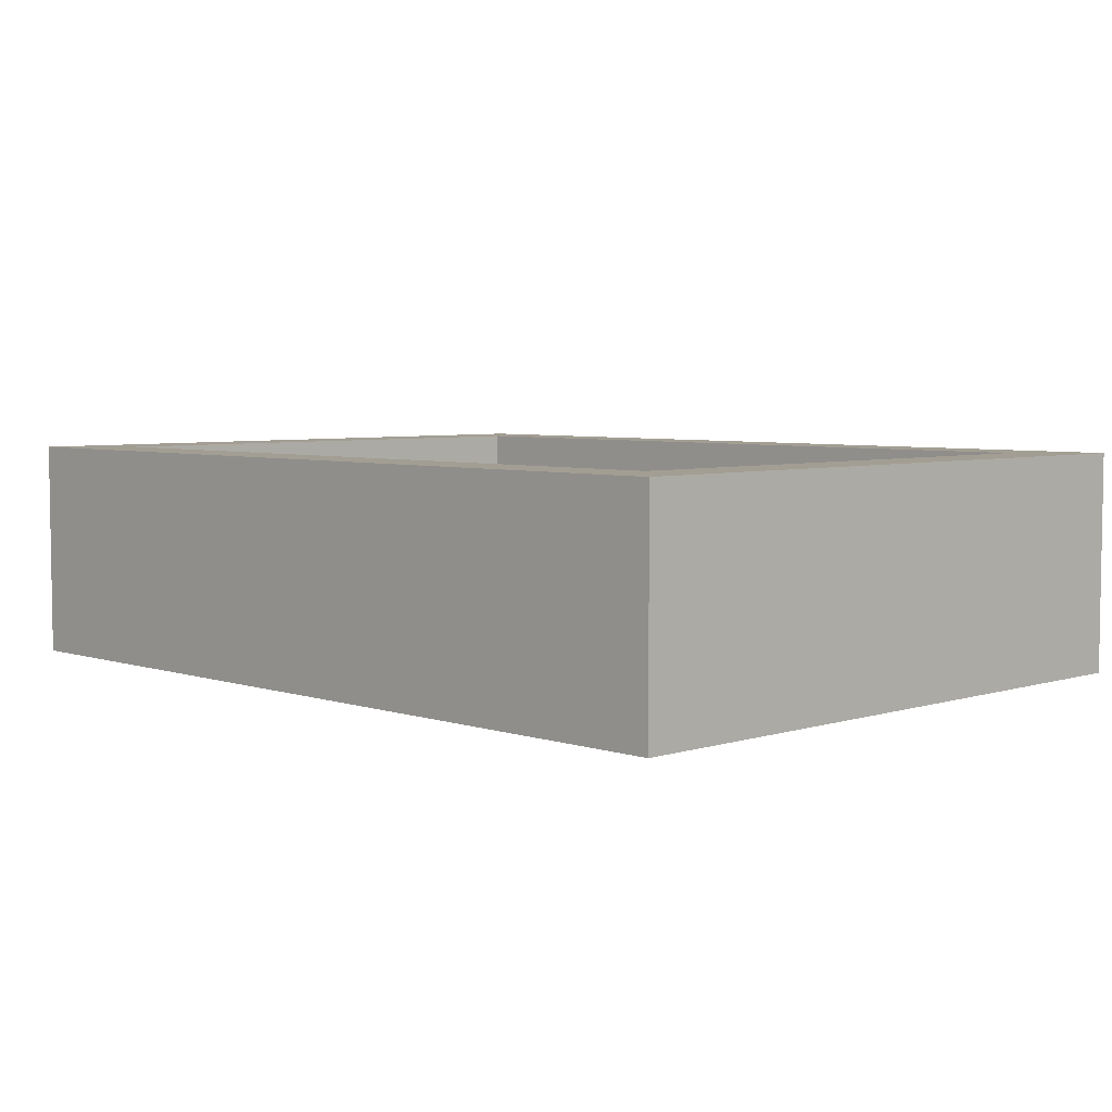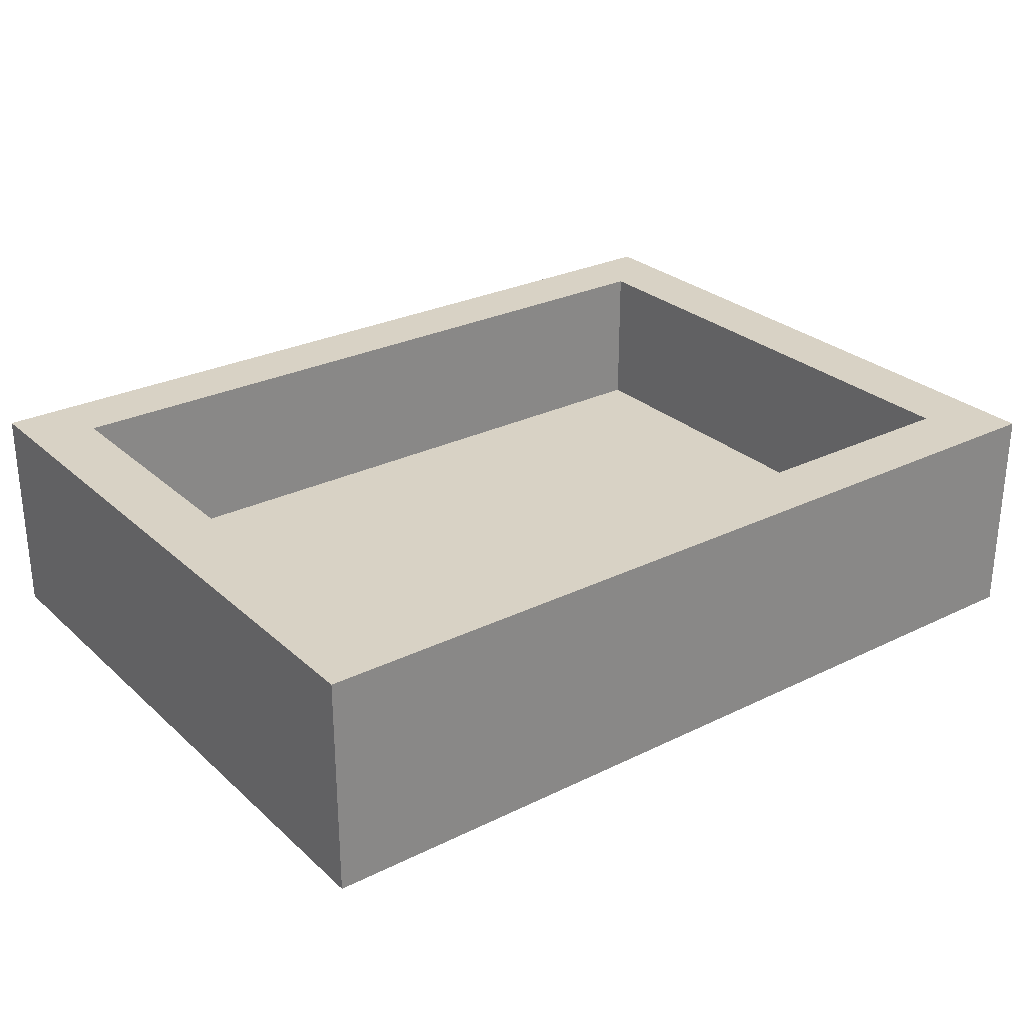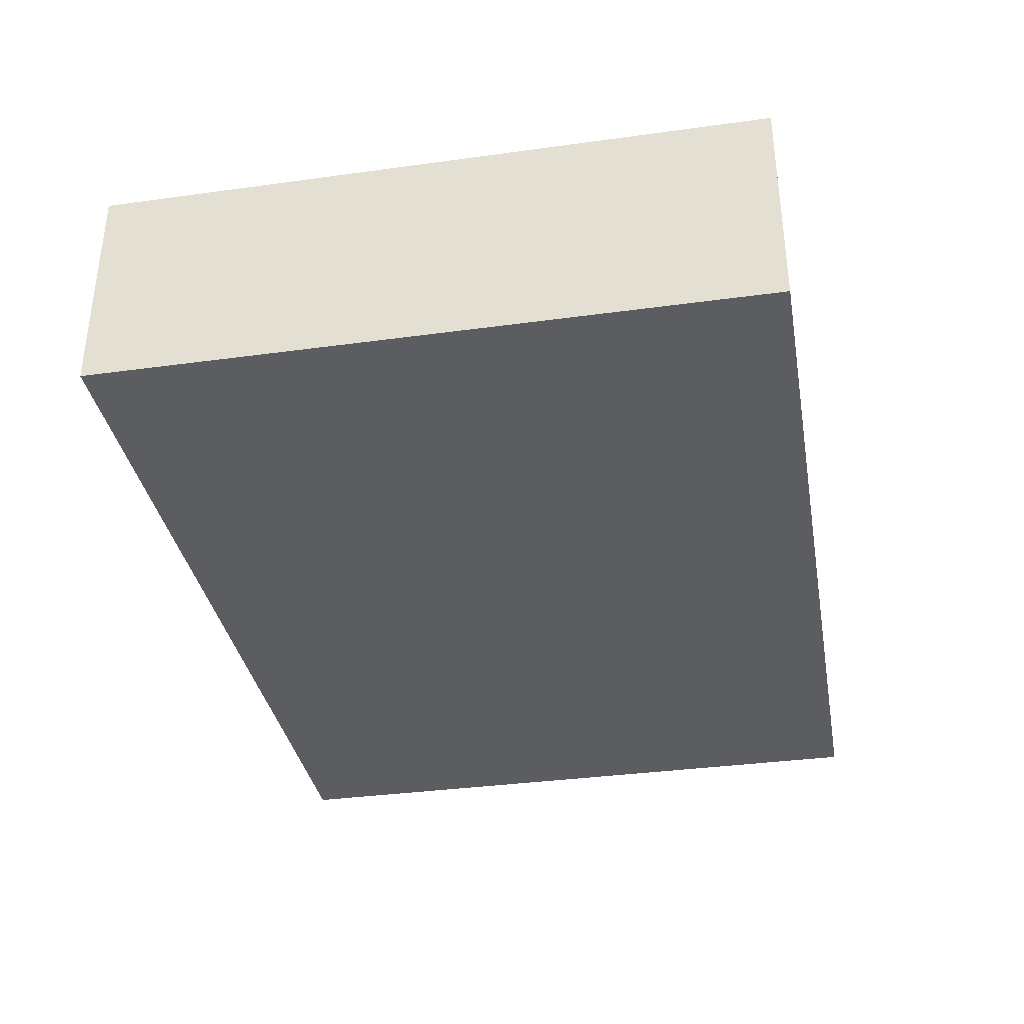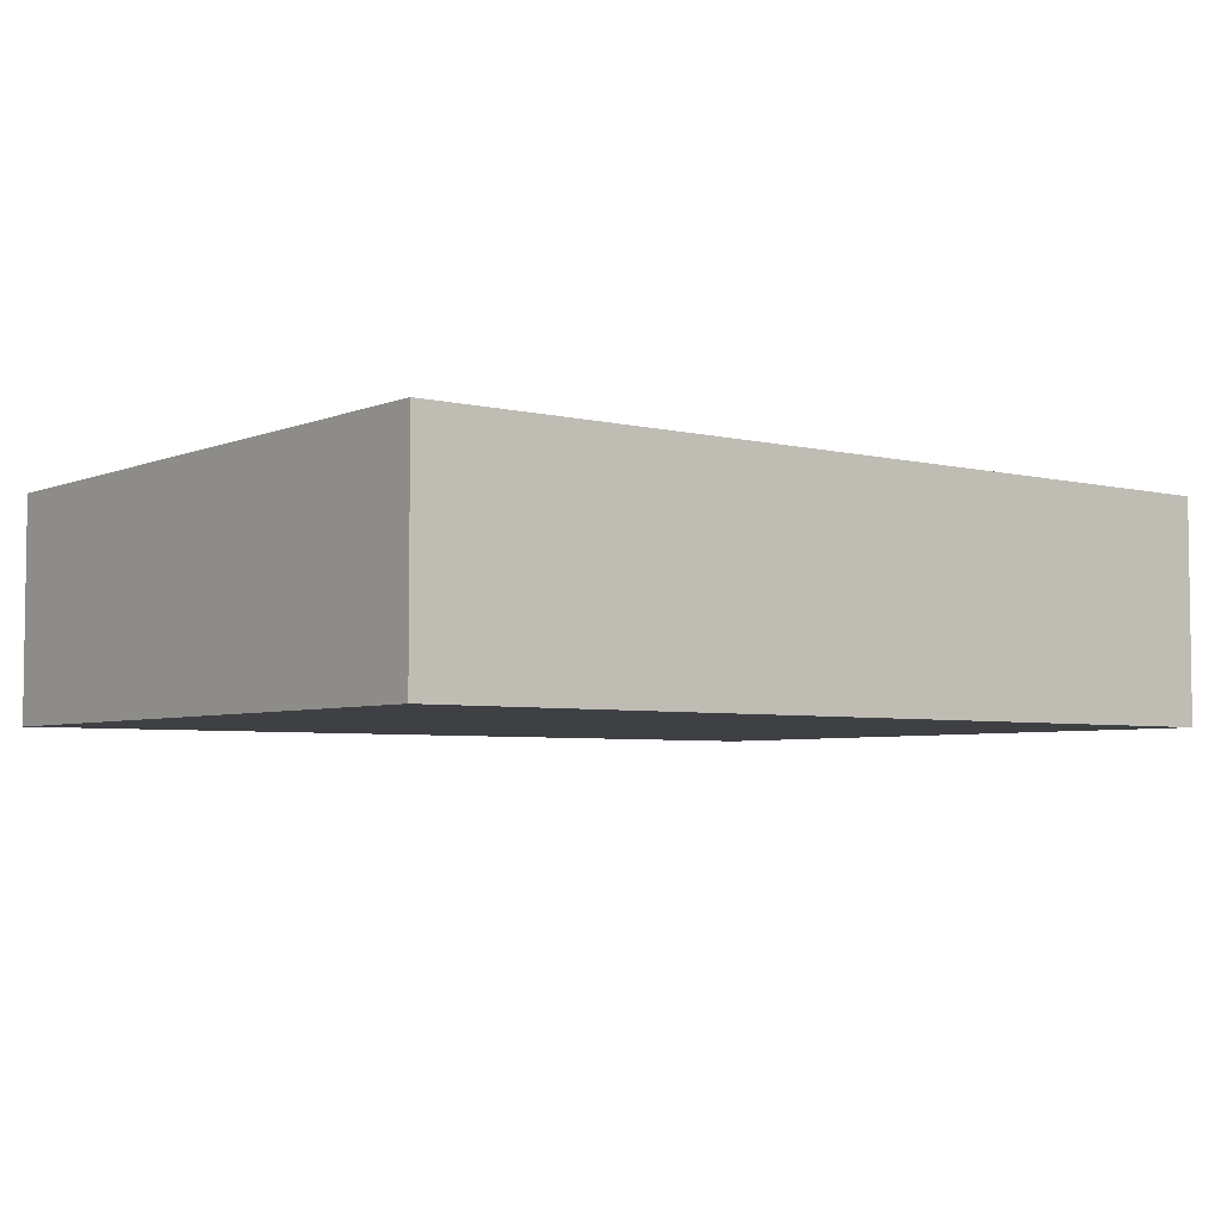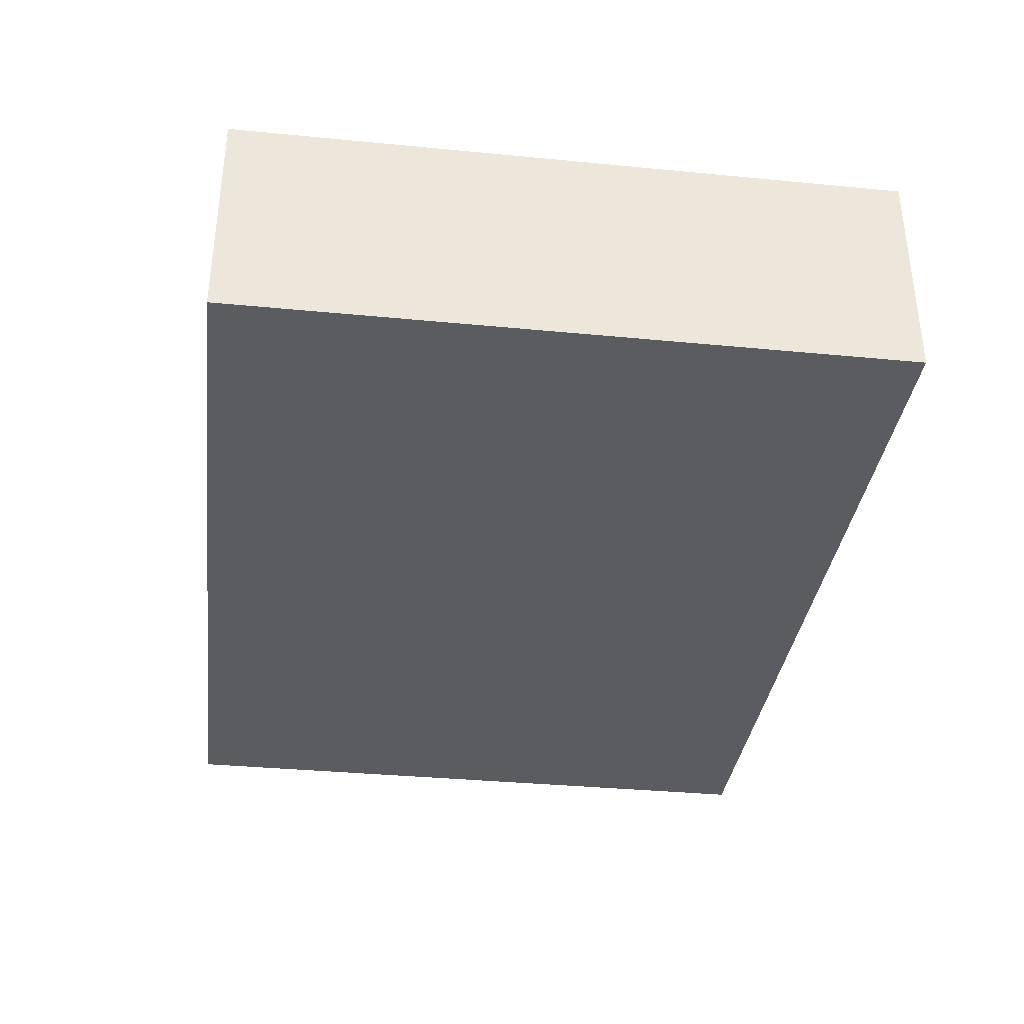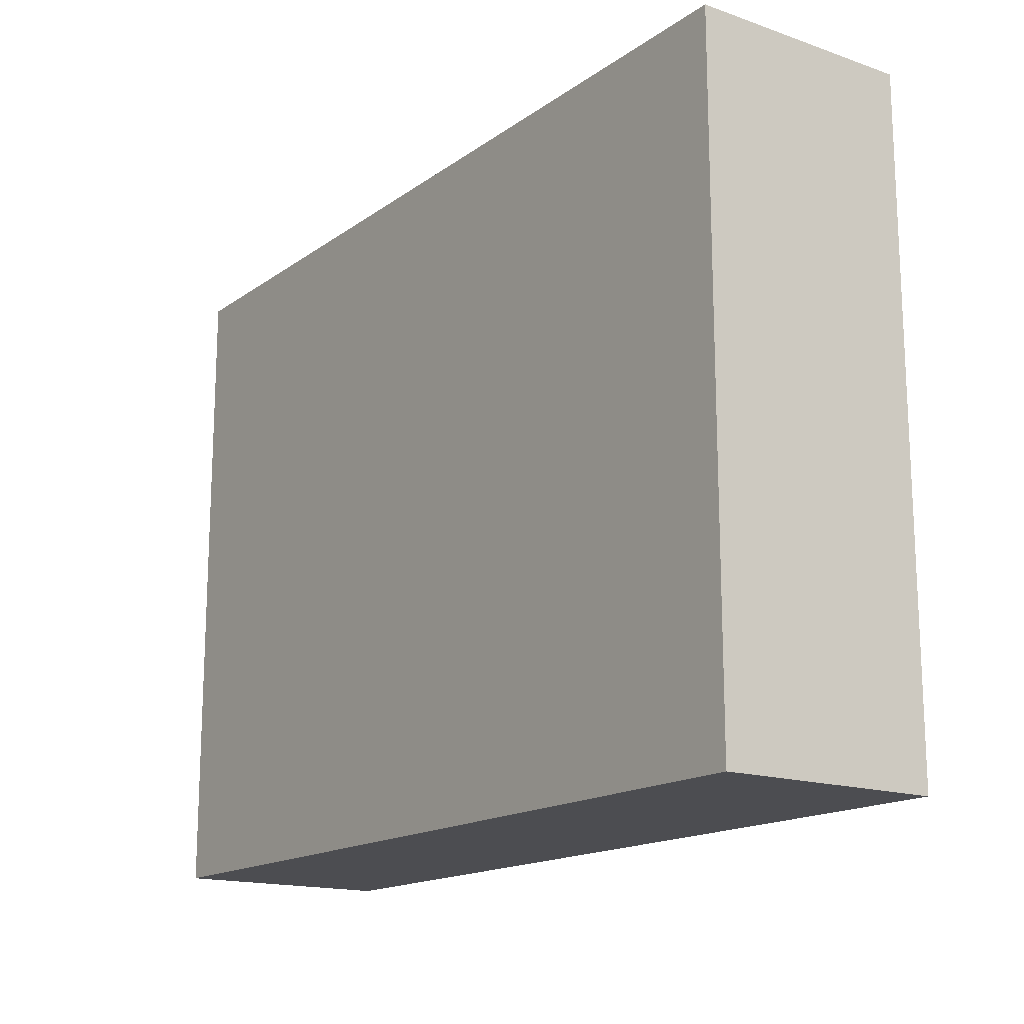
<metadata>
{"format":"obj","ext":"obj","renderer":"f3d","projection":"perspective","resolution":1024,"background":"white","views":[{"elev":5.1,"azim":-134.4,"up":"+Z"},{"elev":27.7,"azim":-36.8,"up":"+Z"},{"elev":-35.4,"azim":100.3,"up":"+Z"},{"elev":-4.7,"azim":142.0,"up":"+Z"},{"elev":-35.3,"azim":82.7,"up":"+Z"},{"elev":-16.1,"azim":-125.4,"up":"+Y"}]}
</metadata>
<code>
g default
v -2 -1.5 1
v -1.7 -1.2 1
v -1.7 1.2 1
v 1.7 1.2 1
v 2 1.5 1
v -2 1.5 1
v 1.7 -1.2 1
v 2 -1.5 1
v -2 -1.5 -0
v -2 1.5 -0
v 2 -1.5 -0
v 2 1.5 -0
v -1.7 1.2 0.3
v 1.7 1.2 0.3
v 1.7 -1.2 0.3
v -1.7 -1.2 0.3
g pCube3
f 9 1 10
f 10 1 6
f 9 11 1
f 1 11 8
f 8 11 5
f 5 11 12
f 6 5 10
f 10 5 12
f 10 12 9
f 9 12 11
f 4 3 14
f 14 3 13
f 7 4 15
f 15 4 14
f 13 16 14
f 14 16 15
f 3 2 13
f 13 2 16
f 2 7 16
f 16 7 15
f 5 6 4
f 4 6 3
f 6 1 3
f 3 1 2
f 1 8 2
f 2 8 7
f 8 5 7
f 7 5 4

</code>
